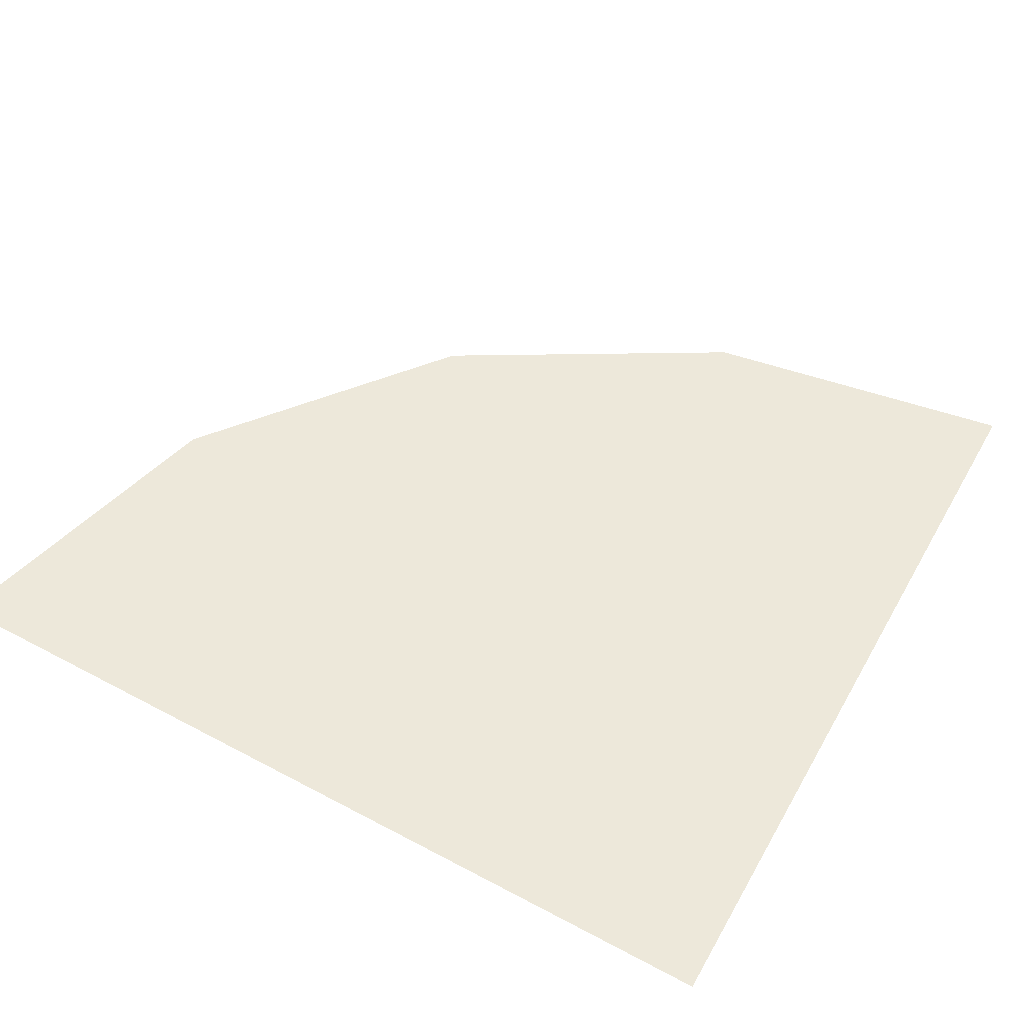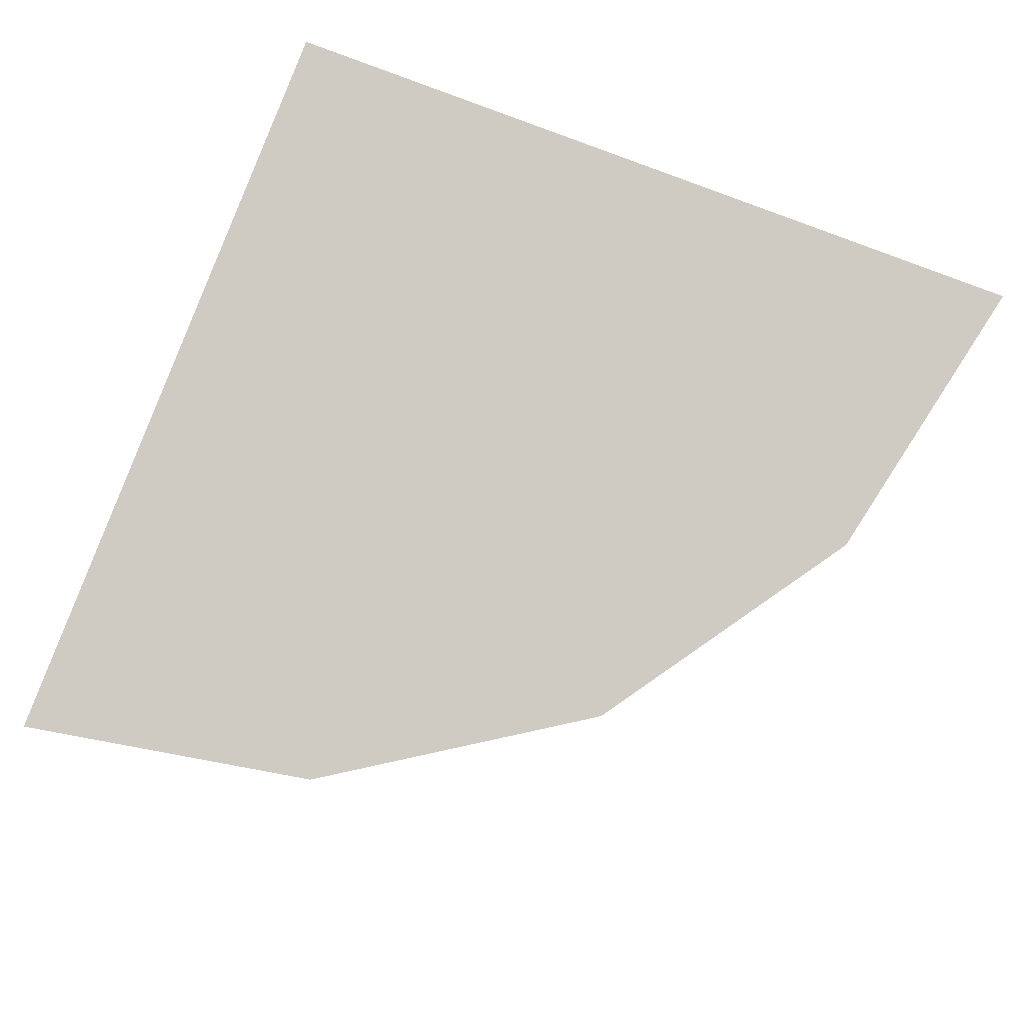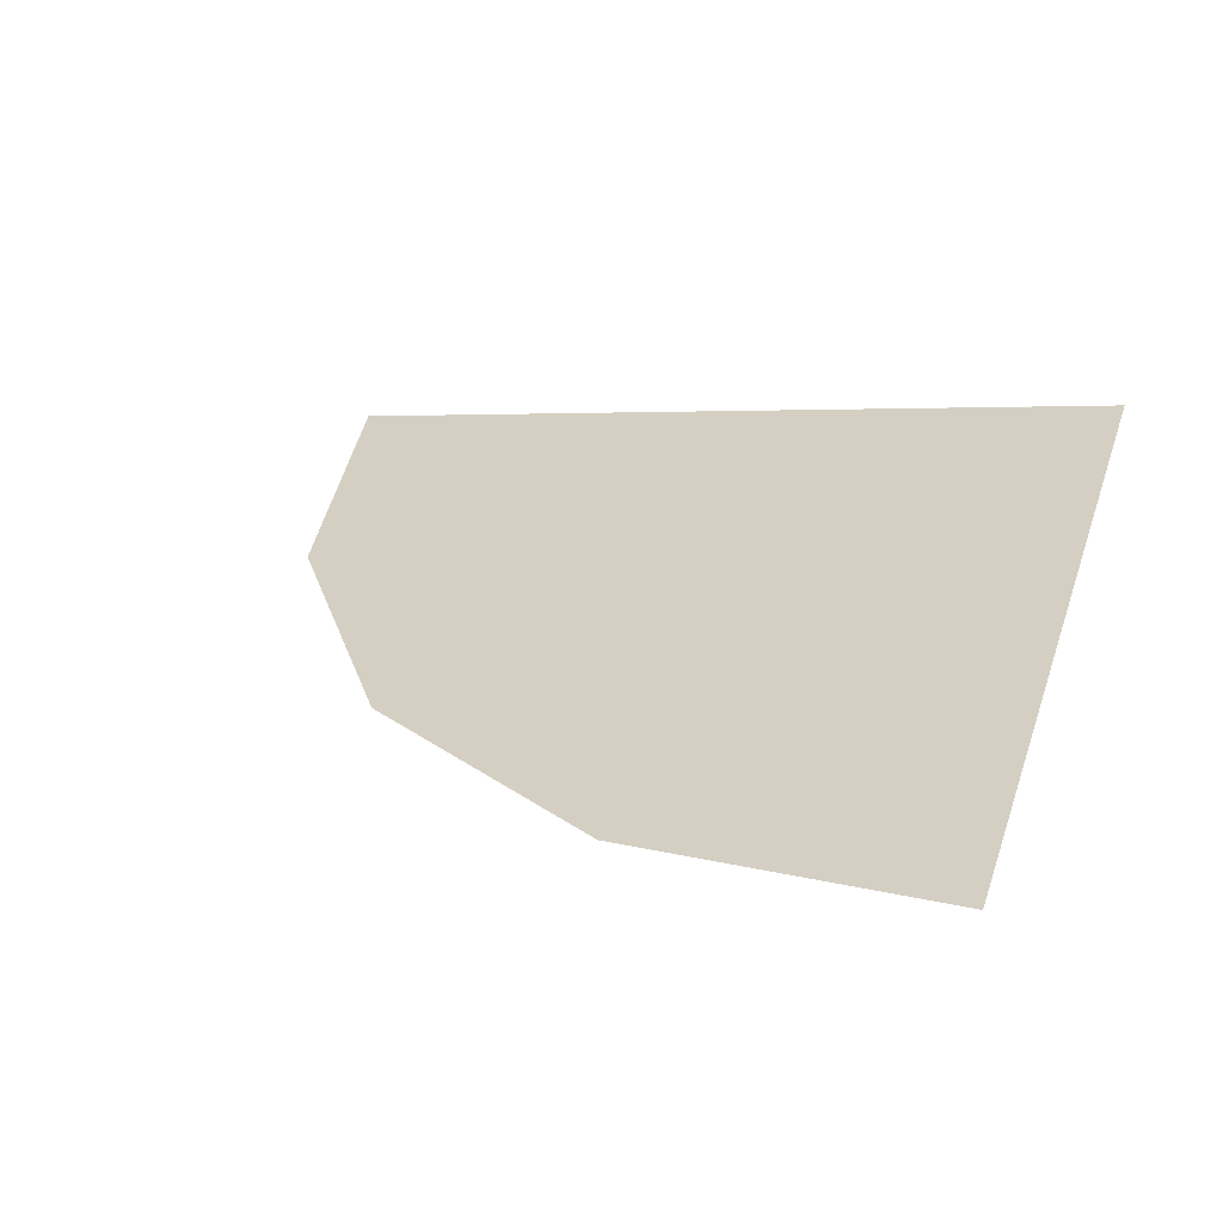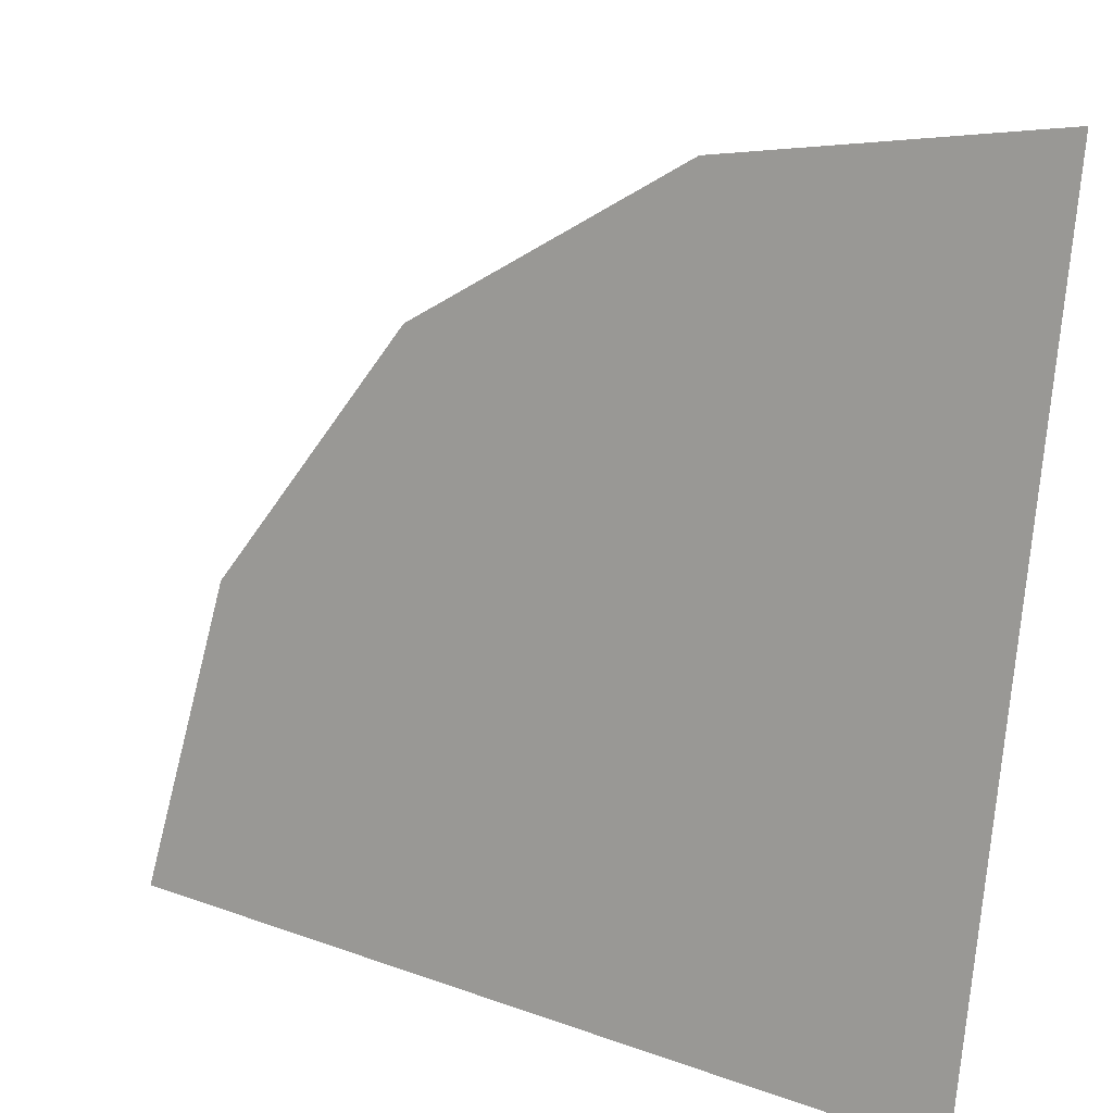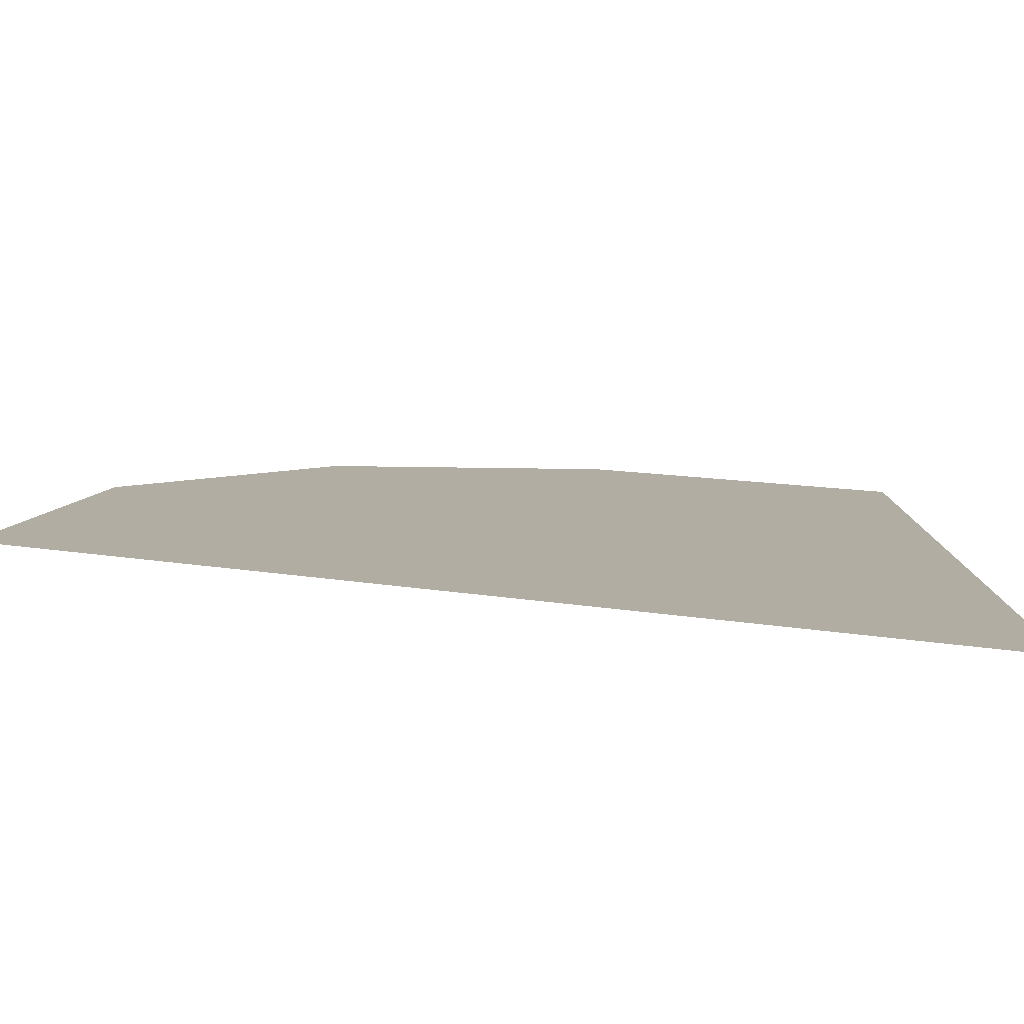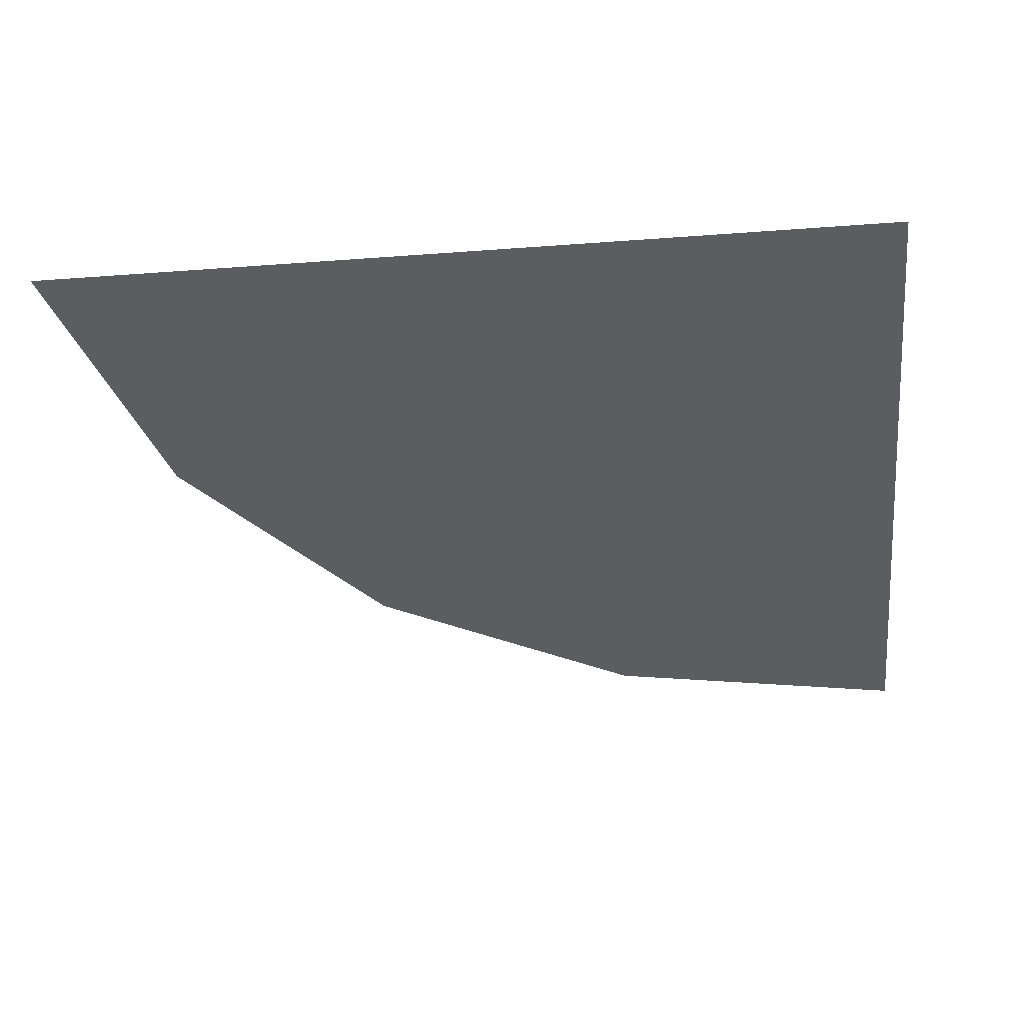
<metadata>
{"format":"obj","ext":"obj","renderer":"f3d","projection":"perspective","resolution":1024,"background":"white","views":[{"elev":58.6,"azim":-151.3,"up":"+Y"},{"elev":74.6,"azim":21.8,"up":"+Y"},{"elev":32.2,"azim":107.0,"up":"+Y"},{"elev":22.9,"azim":-148.5,"up":"+Z"},{"elev":-71.4,"azim":173.6,"up":"+Z"},{"elev":-26.6,"azim":-173.1,"up":"+Y"}]}
</metadata>
<code>
o rr_quarter
v 1.217 -2.617 -12.73
v 1.12 -2.698 -12.24
v 0.8439 -2.766 -11.84
v 0.4307 -2.812 -11.56
v -0.05683 -2.828 -11.47
v -0.05683 -2.617 -12.73
f 6 1 2
f 6 2 3
f 6 3 4
f 6 4 5

</code>
